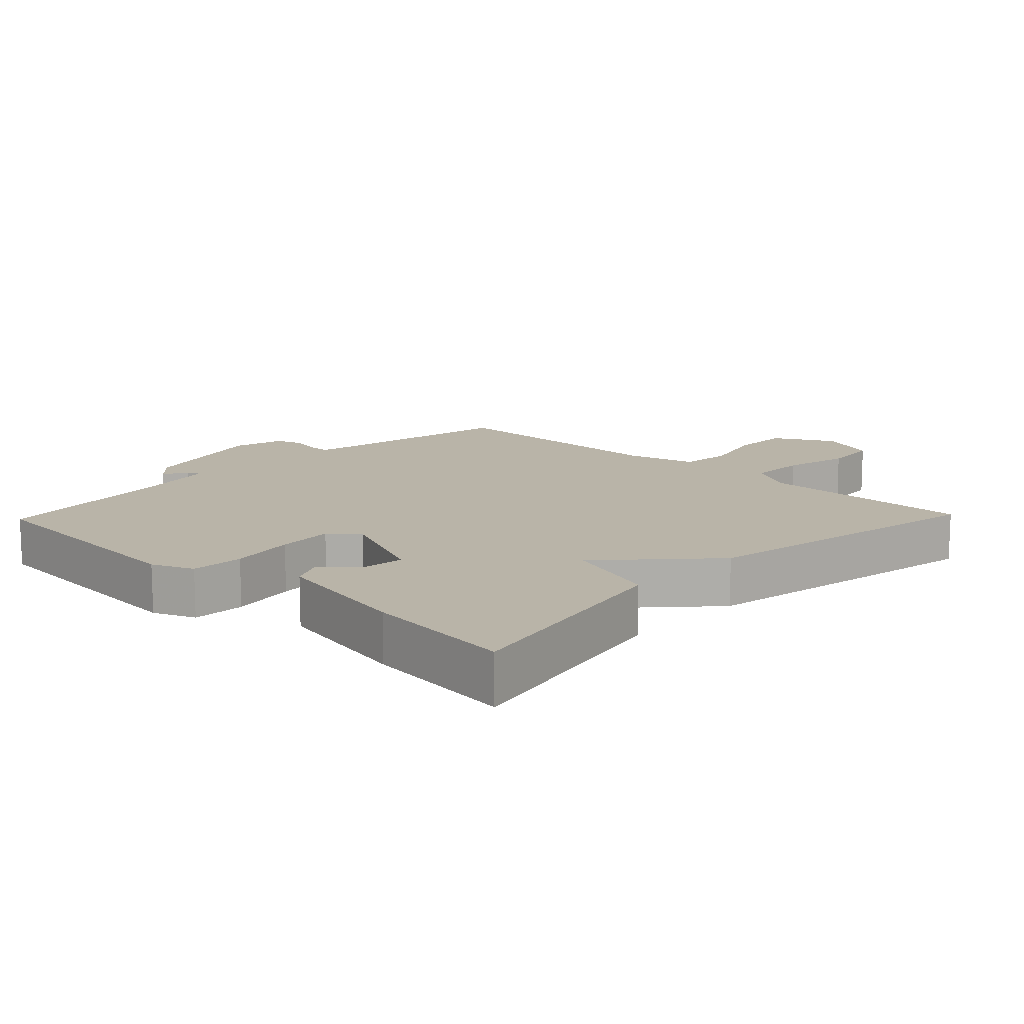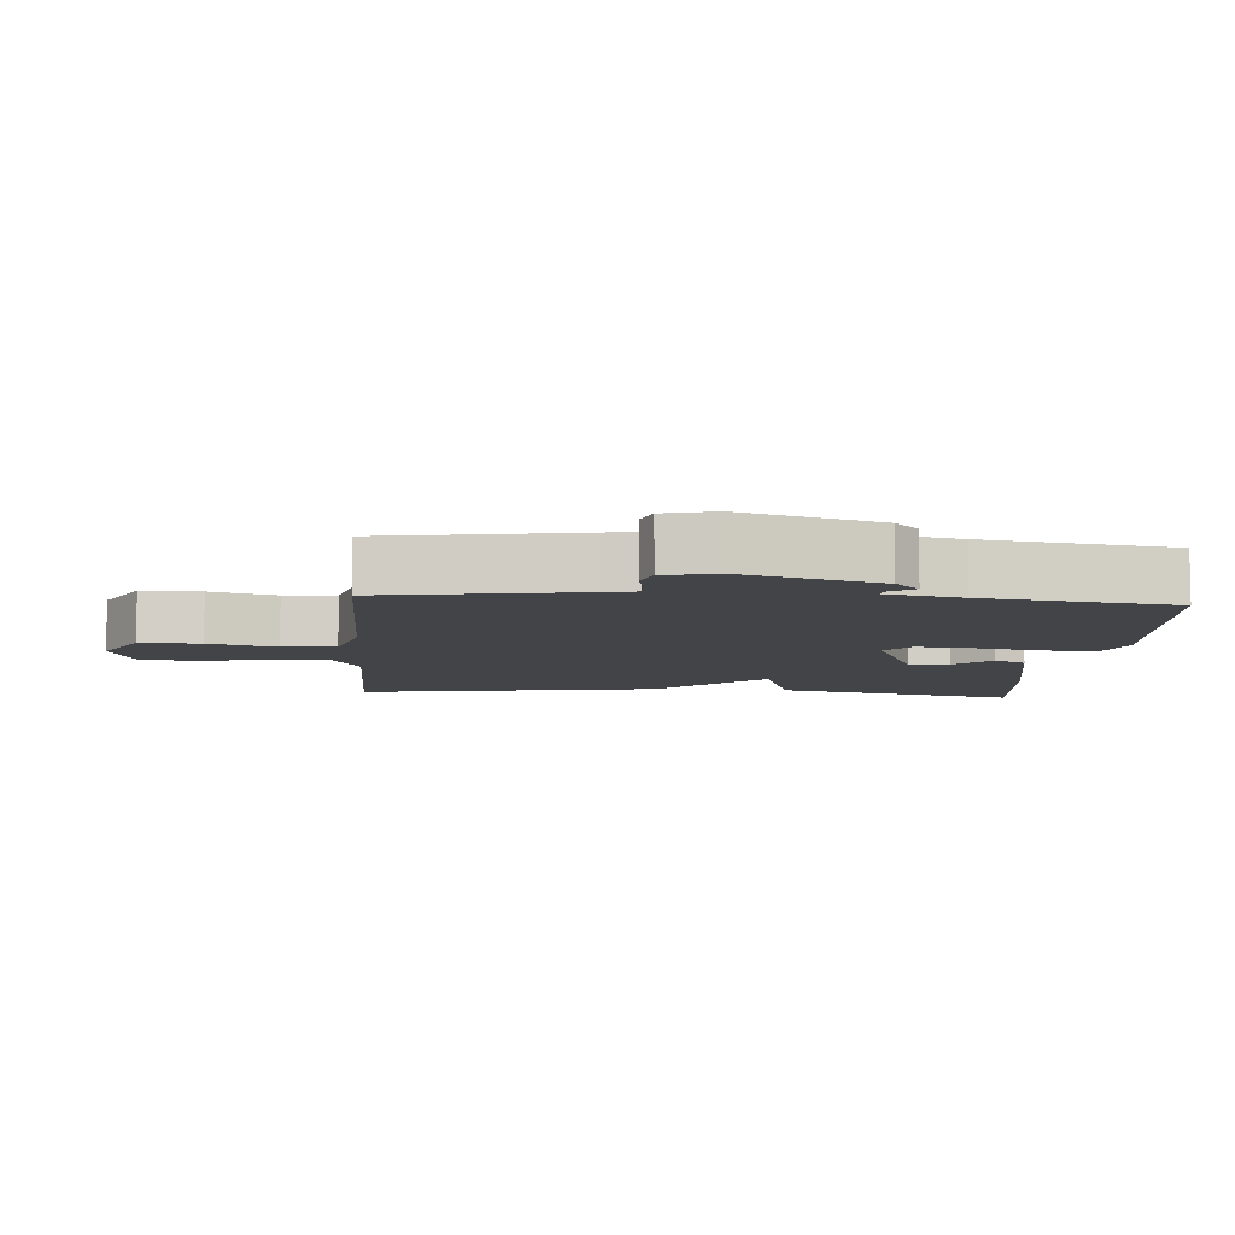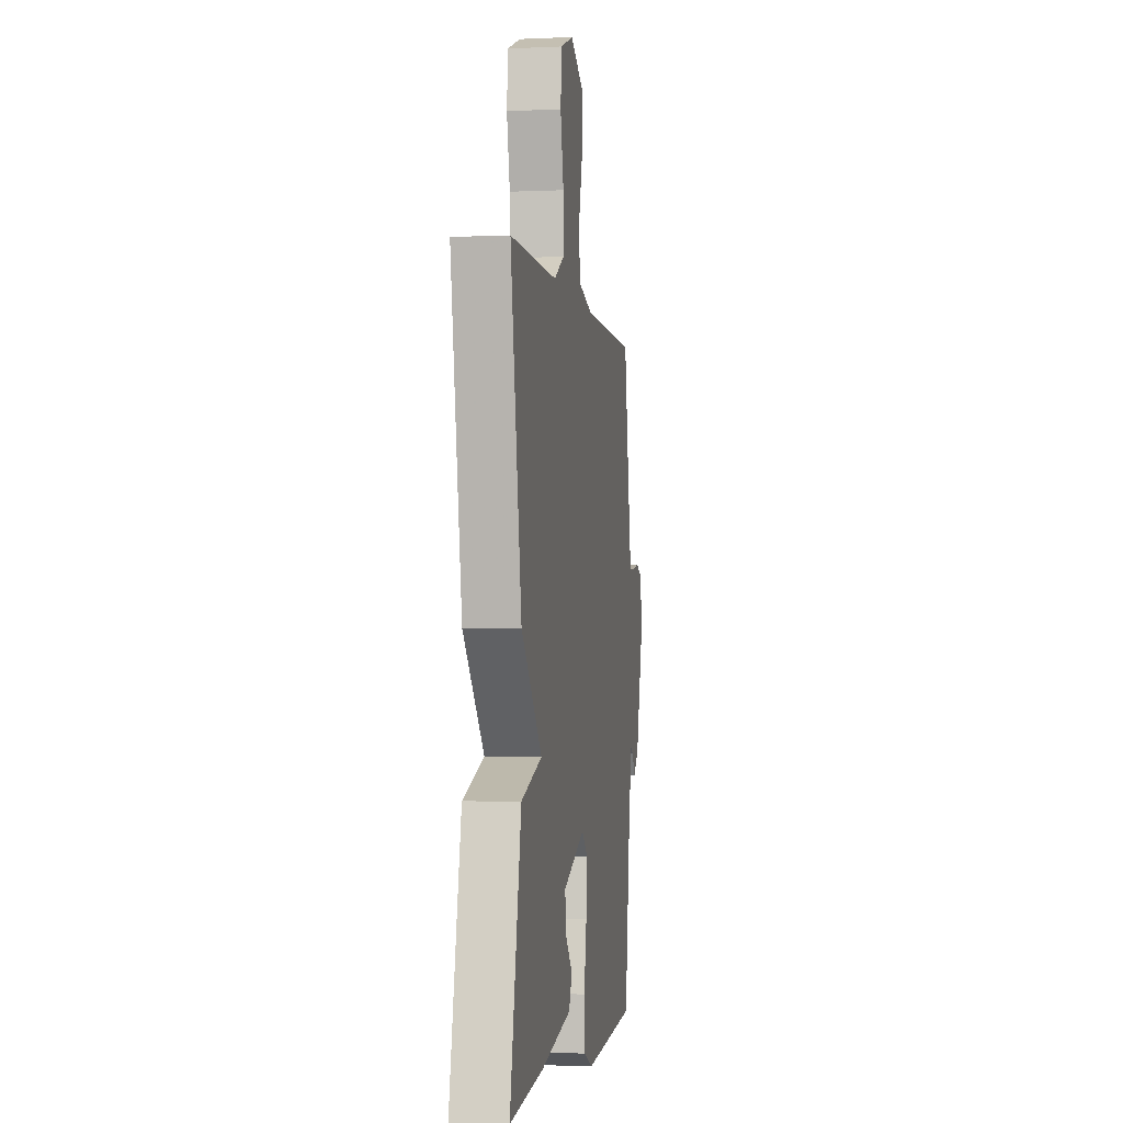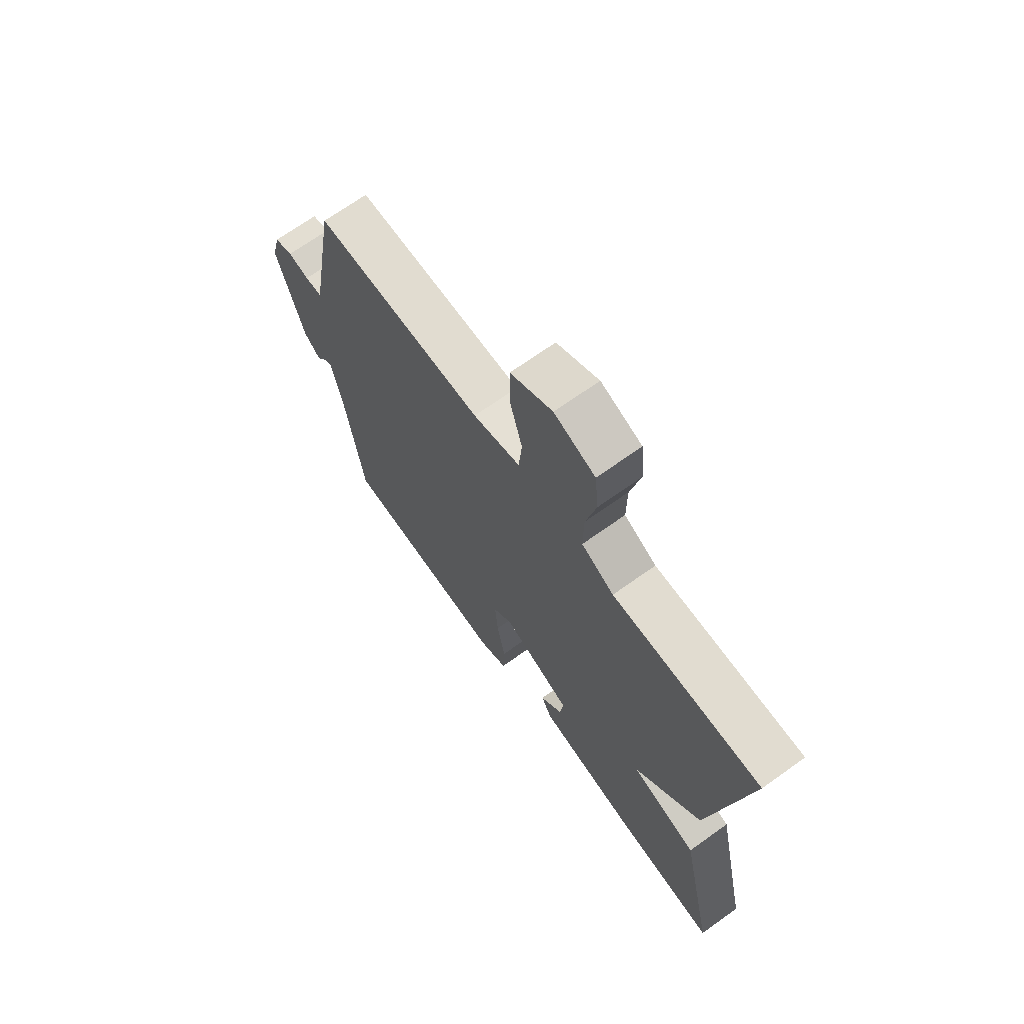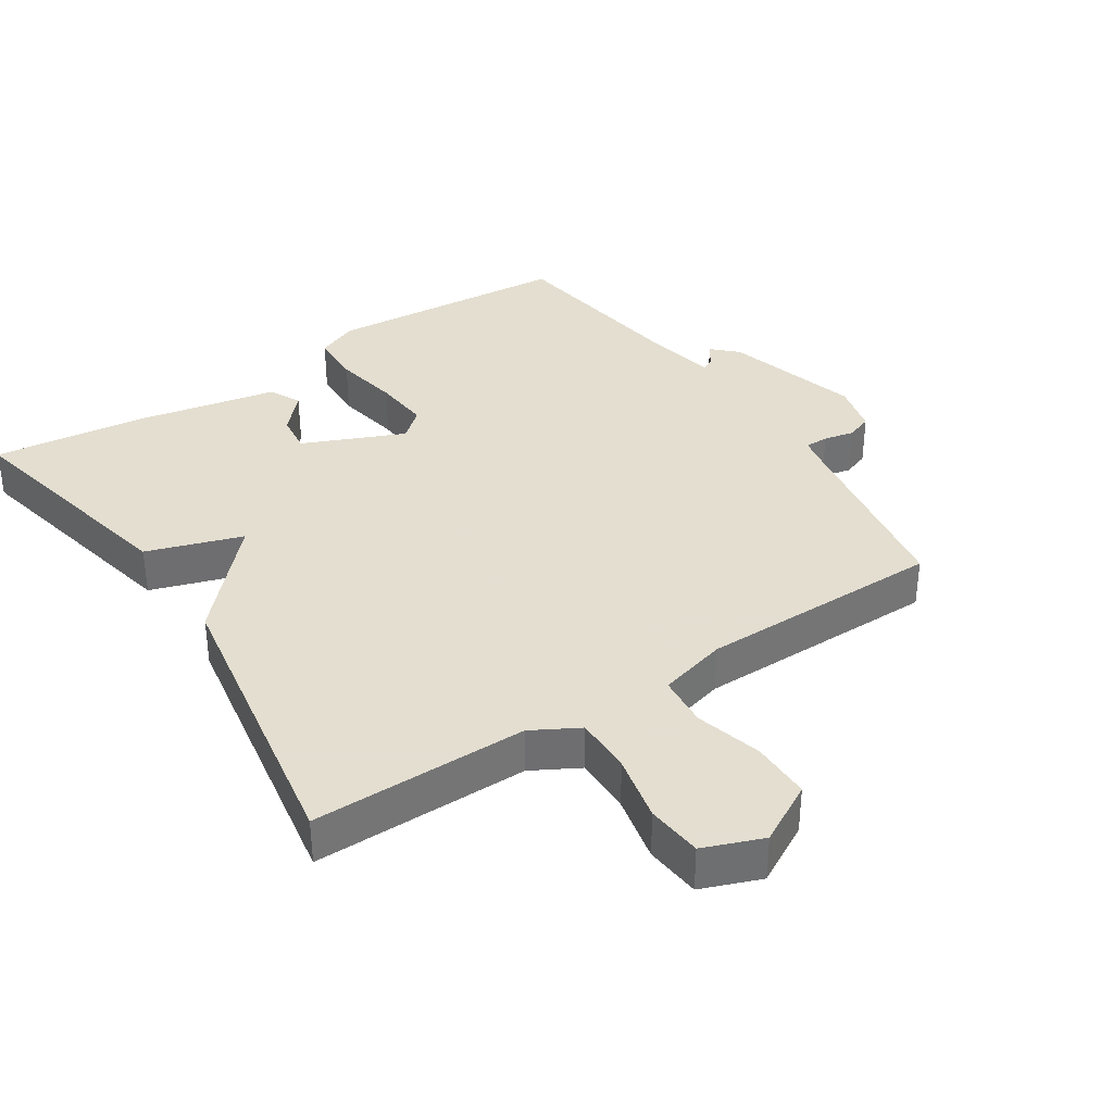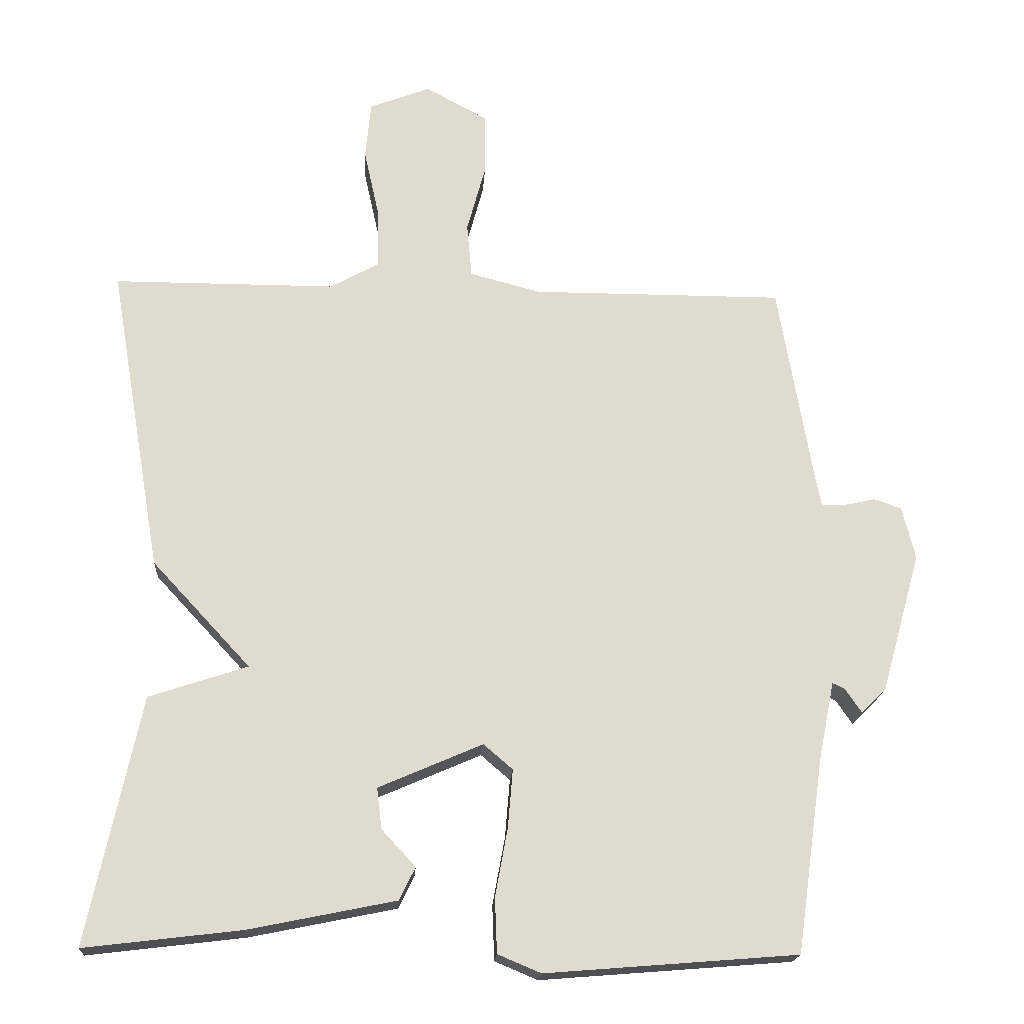
<metadata>
{"format":"obj","ext":"obj","renderer":"f3d","projection":"perspective","resolution":1024,"background":"white","views":[{"elev":13.2,"azim":-136.3,"up":"+Y"},{"elev":-8.1,"azim":85.4,"up":"+Y"},{"elev":-2.6,"azim":-81.1,"up":"+Z"},{"elev":69.4,"azim":-125.6,"up":"+Z"},{"elev":35.9,"azim":-33.4,"up":"+Y"},{"elev":-18.8,"azim":-3.5,"up":"+Z"}]}
</metadata>
<code>
v -0.5 0.07 -0.5
v -0.424 0.07 -0.144
v -0.282 0.07 -0.097
v -0.424 0.07 0.056
v -0.5 0.07 0.5
v -0.179 0.07 0.5
v -0.109 0.07 0.539
v -0.11 0.07 0.625
v -0.132 0.07 0.725
v -0.124 0.07 0.808
v -0.036 0.07 0.842
v 0.054 0.07 0.793
v 0.054 0.07 0.704
v 0.027 0.07 0.605
v 0.034 0.07 0.527
v 0.136 0.07 0.5
v 0.5 0.07 0.5
v 0.549 0.07 0.212
v 0.558 0.07 0.166
v 0.593 0.07 0.166
v 0.638 0.07 0.176
v 0.677 0.07 0.162
v 0.696 0.07 0.086
v 0.639 0.07 -0.116
v 0.603 0.07 -0.151
v 0.58 0.07 -0.117
v 0.562 0.07 -0.108
v 0.539 0.07 -0.222
v 0.5 0.07 -0.5
v 0.137 0.07 -0.529
v 0.075 0.07 -0.503
v 0.072 0.07 -0.424
v 0.09 0.07 -0.326
v 0.097 0.07 -0.242
v 0.055 0.07 -0.206
v -0.095 0.07 -0.271
v -0.088 0.07 -0.33
v -0.039 0.07 -0.383
v -0.062 0.07 -0.43
v -0.274 0.07 -0.473
v -0.5 0 -0.5
v -0.424 0 -0.144
v -0.282 0 -0.097
v -0.424 0 0.056
v -0.5 0 0.5
v -0.179 0 0.5
v -0.109 0 0.539
v -0.11 0 0.625
v -0.132 0 0.725
v -0.124 0 0.808
v -0.036 0 0.842
v 0.054 0 0.793
v 0.054 0 0.704
v 0.027 0 0.605
v 0.034 0 0.527
v 0.136 0 0.5
v 0.5 0 0.5
v 0.549 0 0.212
v 0.558 0 0.166
v 0.593 0 0.166
v 0.638 0 0.176
v 0.677 0 0.162
v 0.696 0 0.086
v 0.639 0 -0.116
v 0.603 0 -0.151
v 0.58 0 -0.117
v 0.562 0 -0.108
v 0.539 0 -0.222
v 0.5 0 -0.5
v 0.137 0 -0.529
v 0.075 0 -0.503
v 0.072 0 -0.424
v 0.09 0 -0.326
v 0.097 0 -0.242
v 0.055 0 -0.206
v -0.095 0 -0.271
v -0.088 0 -0.33
v -0.039 0 -0.383
v -0.062 0 -0.43
v -0.274 0 -0.473
f 40 1 2
f 39 40 2
f 38 39 2
f 37 38 2
f 36 37 2 3
f 4 5 6
f 3 4 6
f 36 3 6
f 35 36 6
f 34 35 6 7
f 31 32 33
f 30 31 33
f 29 30 33
f 28 29 33
f 27 28 33 34
f 24 25 26
f 23 24 26
f 22 23 26
f 21 22 26
f 20 21 26
f 19 20 26 27
f 27 34 7
f 19 27 7
f 18 19 7
f 12 13 14
f 11 12 14
f 10 11 14
f 9 10 14
f 8 9 14
f 8 14 15
f 7 8 15
f 18 7 15 16
f 16 17 18
f 42 41 80
f 42 80 79
f 42 79 78
f 42 78 77
f 43 42 77 76
f 46 45 44
f 46 44 43
f 46 43 76
f 46 76 75
f 47 46 75 74
f 73 72 71
f 73 71 70
f 73 70 69
f 73 69 68
f 74 73 68 67
f 66 65 64
f 66 64 63
f 66 63 62
f 66 62 61
f 66 61 60
f 67 66 60 59
f 47 74 67
f 47 67 59
f 47 59 58
f 54 53 52
f 54 52 51
f 54 51 50
f 54 50 49
f 54 49 48
f 55 54 48
f 55 48 47
f 56 55 47 58
f 58 57 56
f 1 41 42 2
f 2 42 43 3
f 3 43 44 4
f 4 44 45 5
f 5 45 46 6
f 6 46 47 7
f 7 47 48 8
f 8 48 49 9
f 9 49 50 10
f 10 50 51 11
f 11 51 52 12
f 12 52 53 13
f 13 53 54 14
f 14 54 55 15
f 15 55 56 16
f 16 56 57 17
f 17 57 58 18
f 18 58 59 19
f 19 59 60 20
f 20 60 61 21
f 21 61 62 22
f 22 62 63 23
f 23 63 64 24
f 24 64 65 25
f 25 65 66 26
f 26 66 67 27
f 27 67 68 28
f 28 68 69 29
f 29 69 70 30
f 30 70 71 31
f 31 71 72 32
f 32 72 73 33
f 33 73 74 34
f 34 74 75 35
f 35 75 76 36
f 36 76 77 37
f 37 77 78 38
f 38 78 79 39
f 39 79 80 40
f 40 80 41 1

</code>
